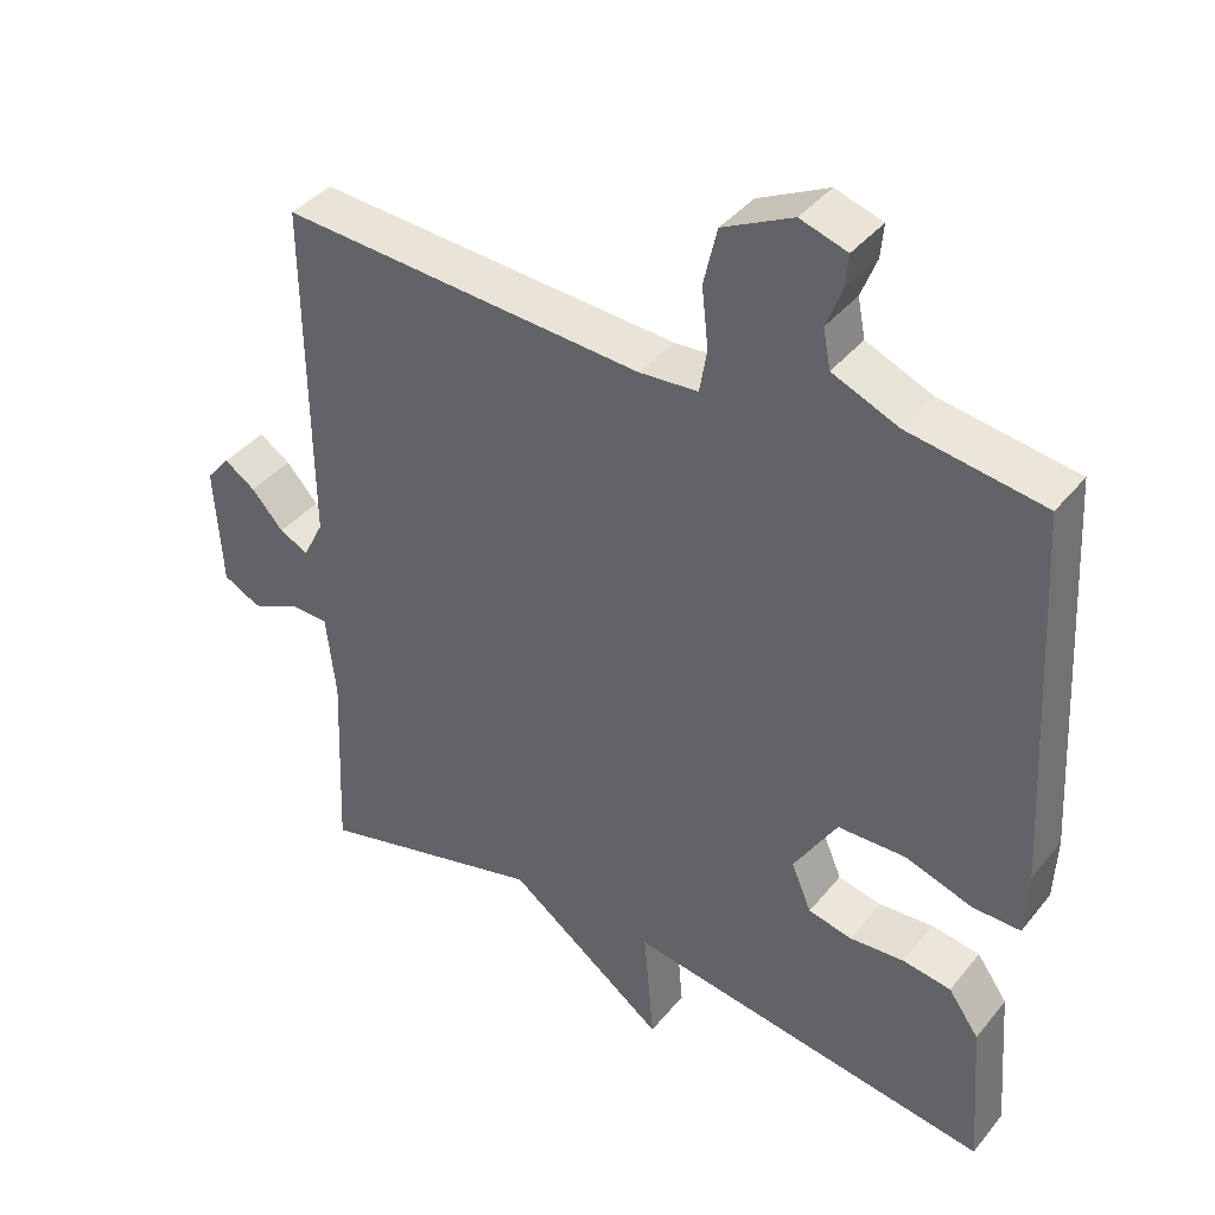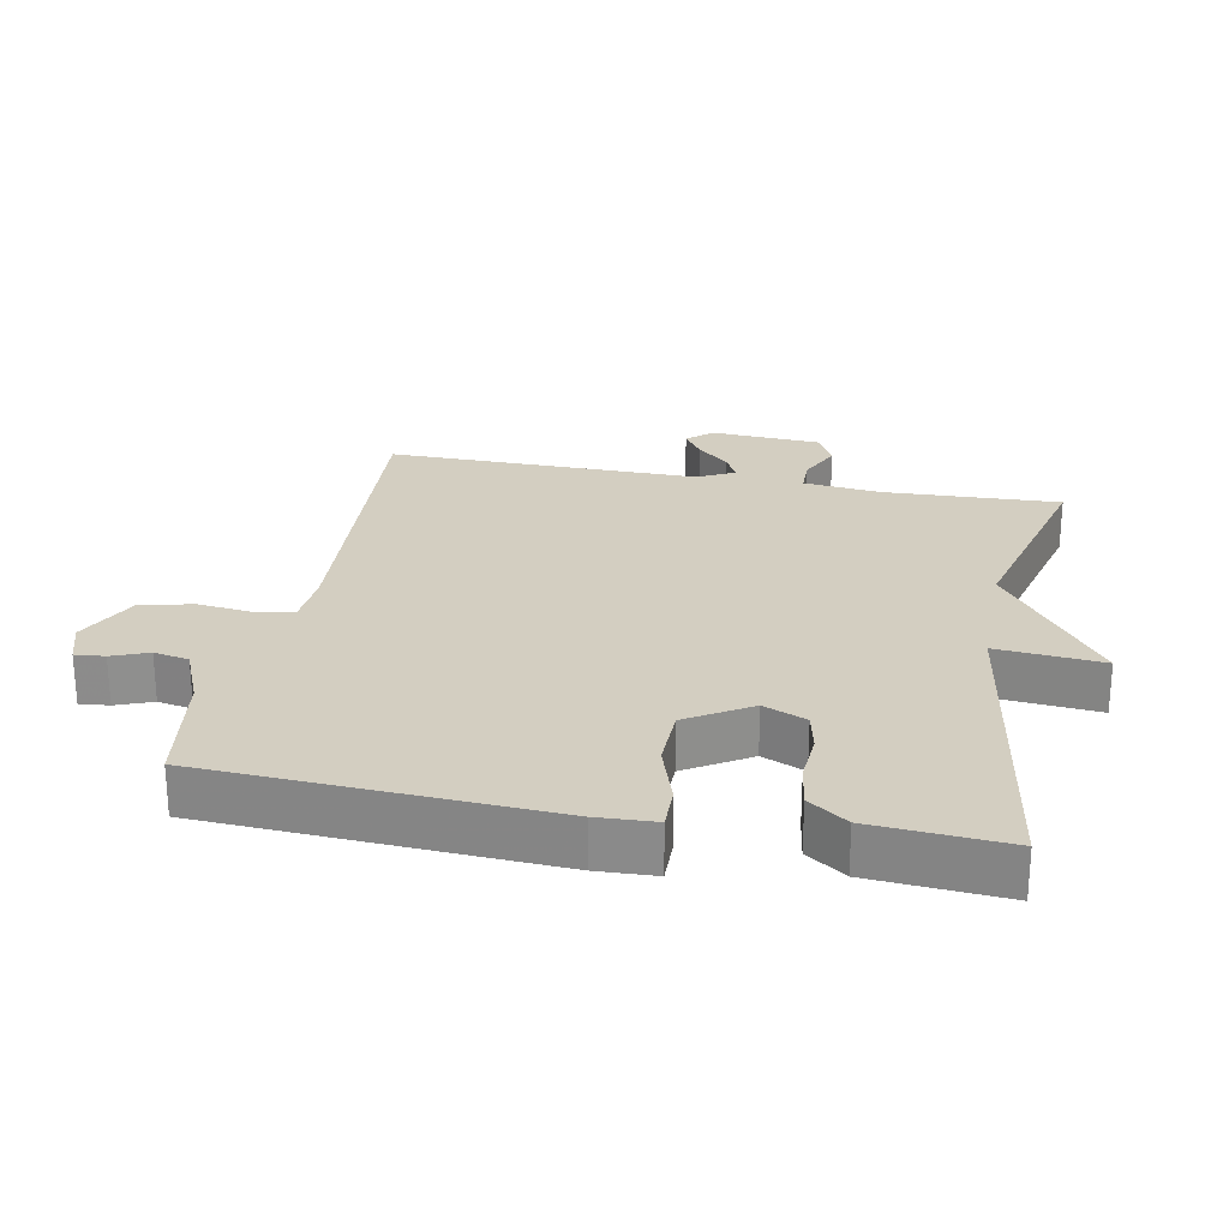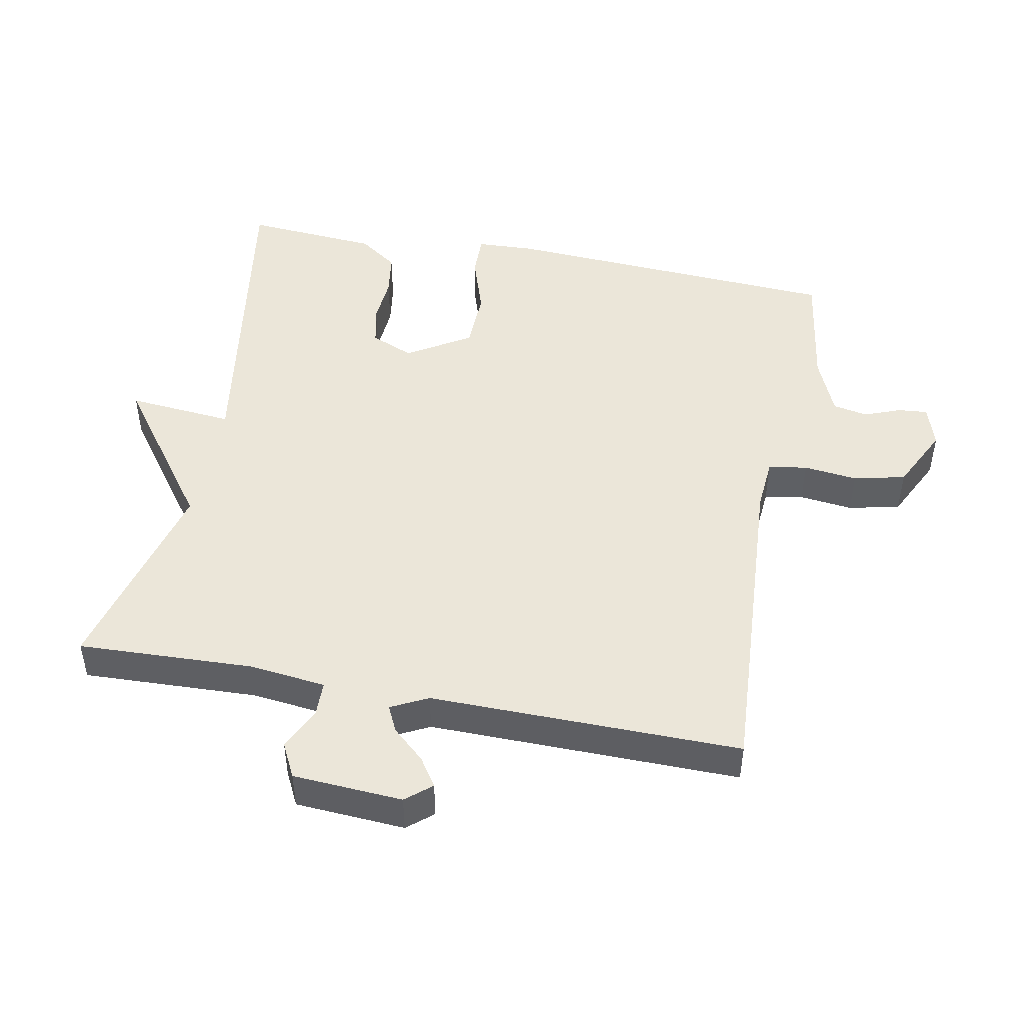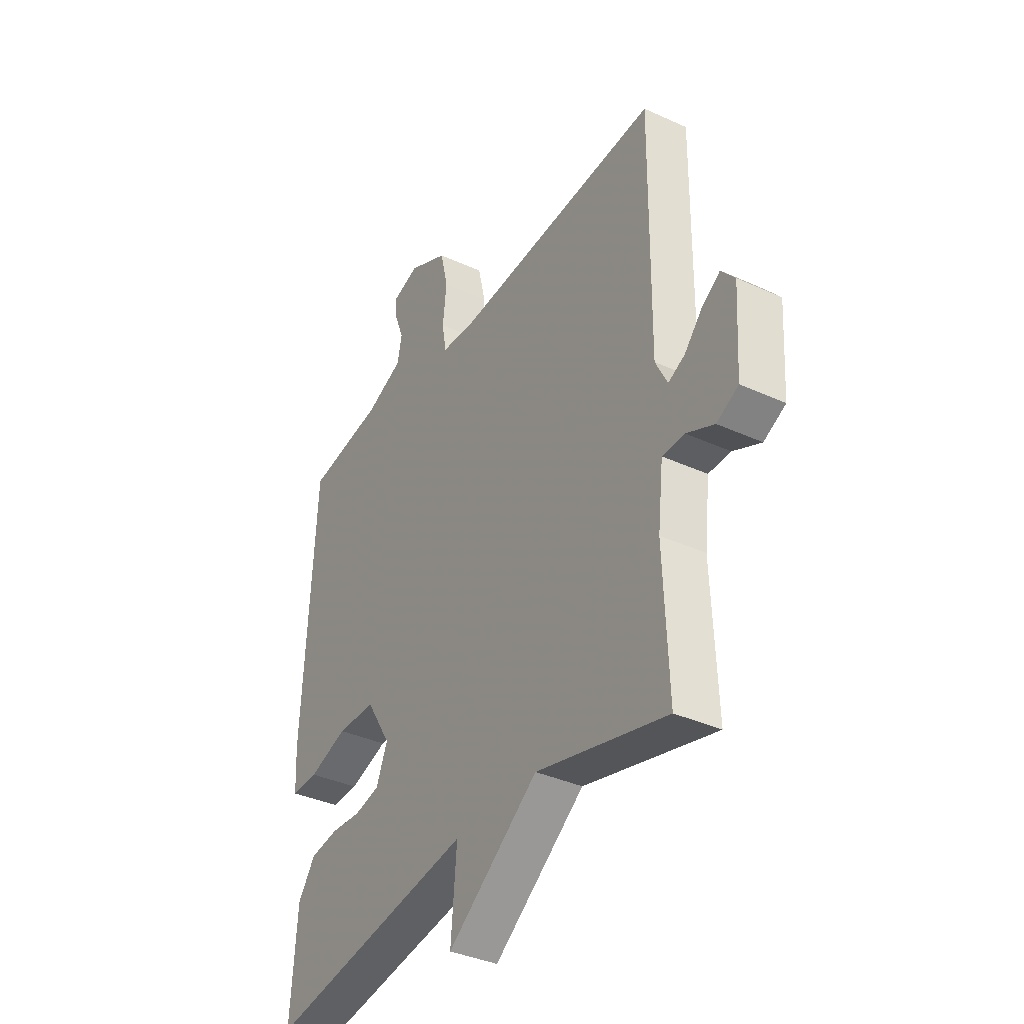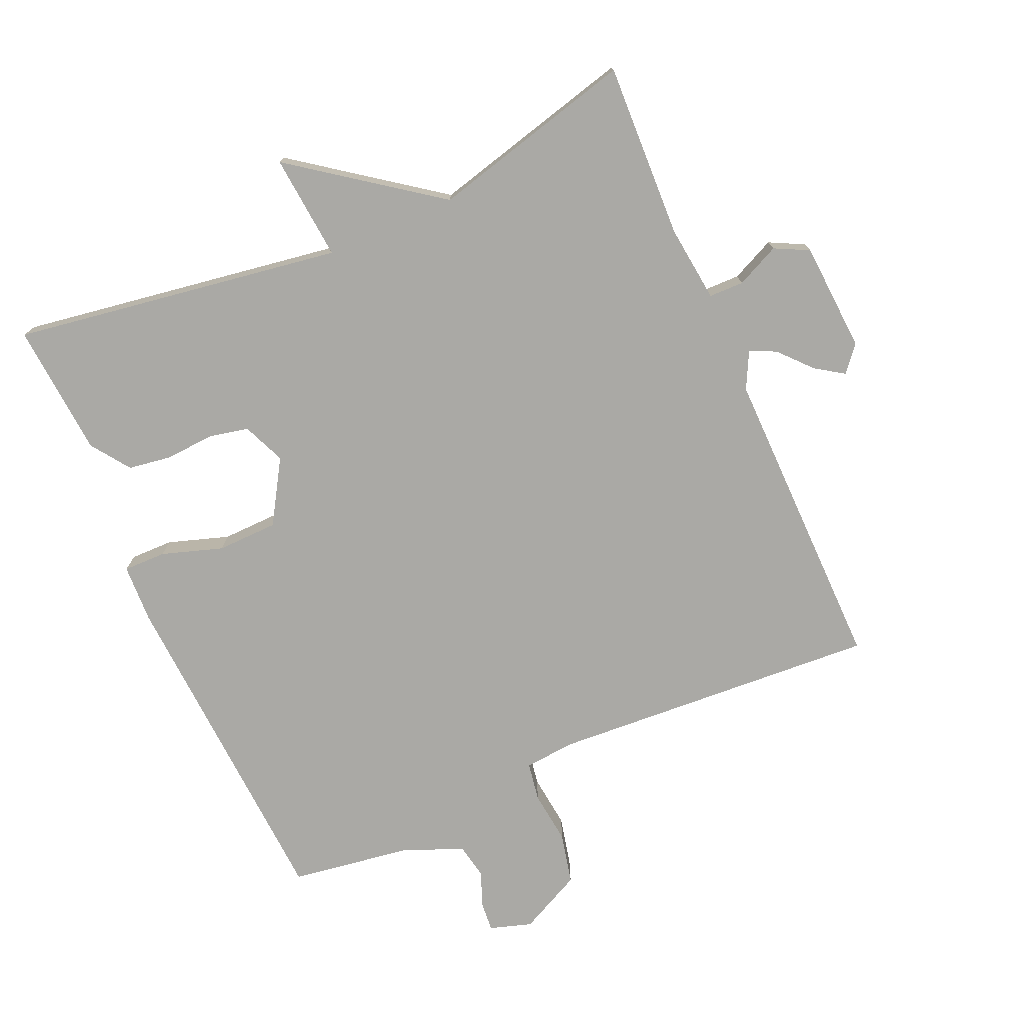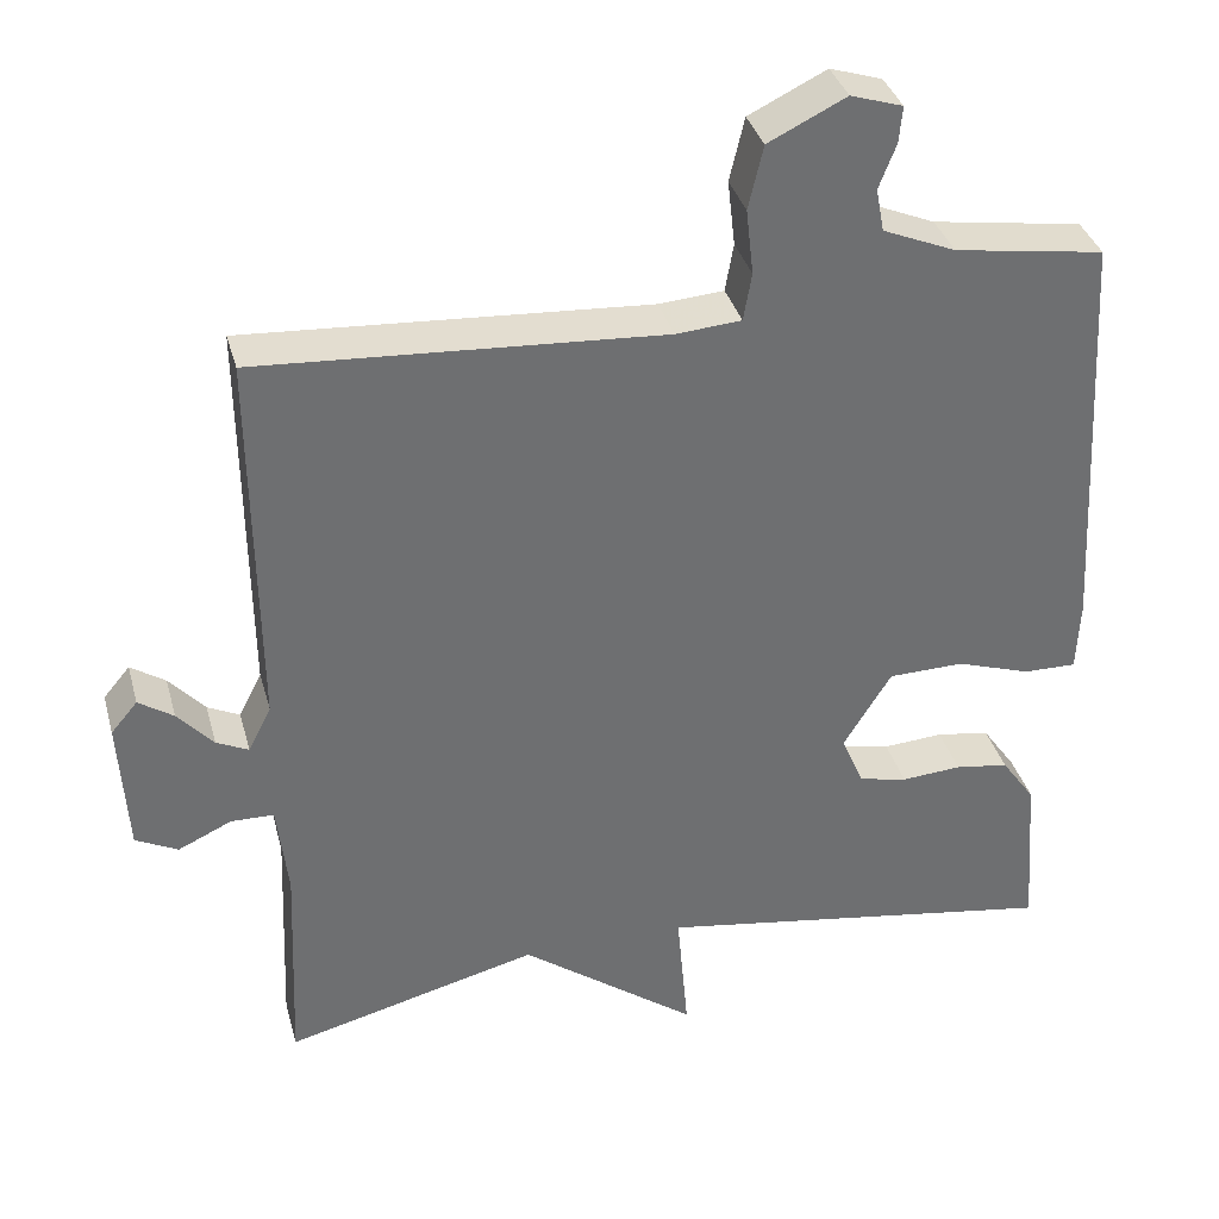
<metadata>
{"format":"obj","ext":"obj","renderer":"f3d","projection":"perspective","resolution":1024,"background":"white","views":[{"elev":39.6,"azim":34.8,"up":"+Z"},{"elev":25.1,"azim":100.9,"up":"+Y"},{"elev":47.3,"azim":-79.0,"up":"+Y"},{"elev":-36.8,"azim":-120.7,"up":"+Z"},{"elev":-75.3,"azim":-156.1,"up":"+Y"},{"elev":35.7,"azim":-14.9,"up":"+Z"}]}
</metadata>
<code>
v -0.5 0.07 -0.5
v -0.489 0.07 -0.238
v -0.502 0.07 -0.123
v -0.554 0.07 -0.122
v -0.619 0.07 -0.152
v -0.67 0.07 -0.126
v -0.68 0.07 0.038
v -0.648 0.07 0.076
v -0.606 0.07 0.048
v -0.563 0.07 0
v -0.524 0.07 -0.019
v -0.496 0.07 0.036
v -0.5 0.07 0.5
v -0.01 0.07 0.468
v 0.069 0.07 0.474
v 0.079 0.07 0.532
v 0.07 0.07 0.612
v 0.088 0.07 0.689
v 0.182 0.07 0.735
v 0.245 0.07 0.715
v 0.241 0.07 0.671
v 0.22 0.07 0.617
v 0.23 0.07 0.565
v 0.318 0.07 0.528
v 0.5 0.07 0.5
v 0.528 0.07 -0.008
v 0.524 0.07 -0.095
v 0.46 0.07 -0.094
v 0.369 0.07 -0.064
v 0.278 0.07 -0.066
v 0.22 0.07 -0.16
v 0.247 0.07 -0.224
v 0.306 0.07 -0.237
v 0.379 0.07 -0.232
v 0.444 0.07 -0.242
v 0.485 0.07 -0.3
v 0.5 0.07 -0.5
v 0.007 0.07 -0.422
v 0.021 0.07 -0.58
v -0.193 0.07 -0.422
v -0.5 0 -0.5
v -0.489 0 -0.238
v -0.502 0 -0.123
v -0.554 0 -0.122
v -0.619 0 -0.152
v -0.67 0 -0.126
v -0.68 0 0.038
v -0.648 0 0.076
v -0.606 0 0.048
v -0.563 0 0
v -0.524 0 -0.019
v -0.496 0 0.036
v -0.5 0 0.5
v -0.01 0 0.468
v 0.069 0 0.474
v 0.079 0 0.532
v 0.07 0 0.612
v 0.088 0 0.689
v 0.182 0 0.735
v 0.245 0 0.715
v 0.241 0 0.671
v 0.22 0 0.617
v 0.23 0 0.565
v 0.318 0 0.528
v 0.5 0 0.5
v 0.528 0 -0.008
v 0.524 0 -0.095
v 0.46 0 -0.094
v 0.369 0 -0.064
v 0.278 0 -0.066
v 0.22 0 -0.16
v 0.247 0 -0.224
v 0.306 0 -0.237
v 0.379 0 -0.232
v 0.444 0 -0.242
v 0.485 0 -0.3
v 0.5 0 -0.5
v 0.007 0 -0.422
v 0.021 0 -0.58
v -0.193 0 -0.422
f 38 39 40
f 36 37 38
f 35 36 38
f 34 35 38
f 33 34 38
f 32 33 38 40
f 40 1 2
f 32 40 2
f 31 32 2
f 27 28 29
f 26 27 29
f 25 26 29
f 24 25 29
f 23 24 29 30
f 31 2 3
f 30 31 3
f 23 30 3
f 22 23 3
f 20 21 22
f 19 20 22
f 18 19 22
f 17 18 22
f 16 17 22
f 12 13 14
f 11 12 14 15
f 8 9 10
f 7 8 10
f 6 7 10
f 5 6 10
f 4 5 10
f 4 10 11
f 3 4 11 15
f 15 16 22
f 3 15 22
f 80 79 78
f 78 77 76
f 78 76 75
f 78 75 74
f 78 74 73
f 80 78 73 72
f 42 41 80
f 42 80 72
f 42 72 71
f 69 68 67
f 69 67 66
f 69 66 65
f 69 65 64
f 70 69 64 63
f 43 42 71
f 43 71 70
f 43 70 63
f 43 63 62
f 62 61 60
f 62 60 59
f 62 59 58
f 62 58 57
f 62 57 56
f 54 53 52
f 55 54 52 51
f 50 49 48
f 50 48 47
f 50 47 46
f 50 46 45
f 50 45 44
f 51 50 44
f 55 51 44 43
f 62 56 55
f 62 55 43
f 1 41 42 2
f 2 42 43 3
f 3 43 44 4
f 4 44 45 5
f 5 45 46 6
f 6 46 47 7
f 7 47 48 8
f 8 48 49 9
f 9 49 50 10
f 10 50 51 11
f 11 51 52 12
f 12 52 53 13
f 13 53 54 14
f 14 54 55 15
f 15 55 56 16
f 16 56 57 17
f 17 57 58 18
f 18 58 59 19
f 19 59 60 20
f 20 60 61 21
f 21 61 62 22
f 22 62 63 23
f 23 63 64 24
f 24 64 65 25
f 25 65 66 26
f 26 66 67 27
f 27 67 68 28
f 28 68 69 29
f 29 69 70 30
f 30 70 71 31
f 31 71 72 32
f 32 72 73 33
f 33 73 74 34
f 34 74 75 35
f 35 75 76 36
f 36 76 77 37
f 37 77 78 38
f 38 78 79 39
f 39 79 80 40
f 40 80 41 1

</code>
